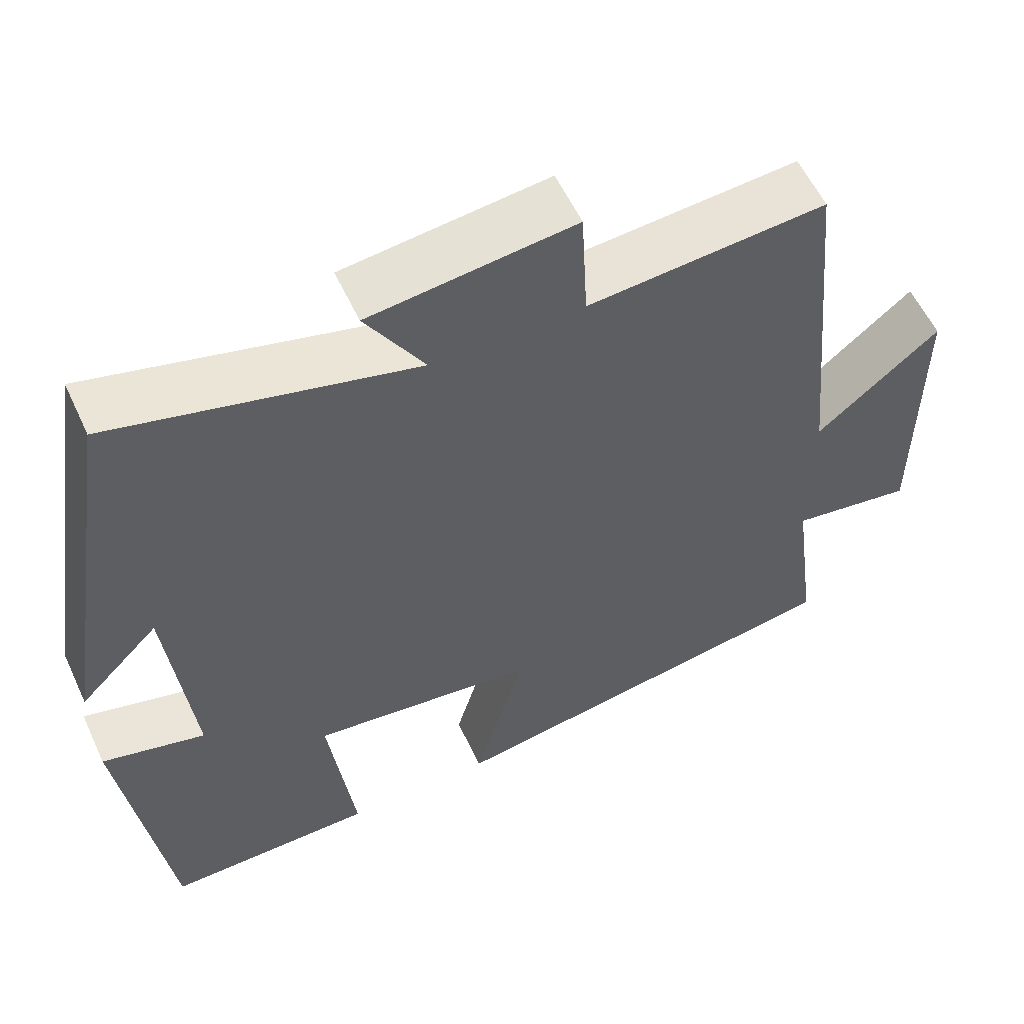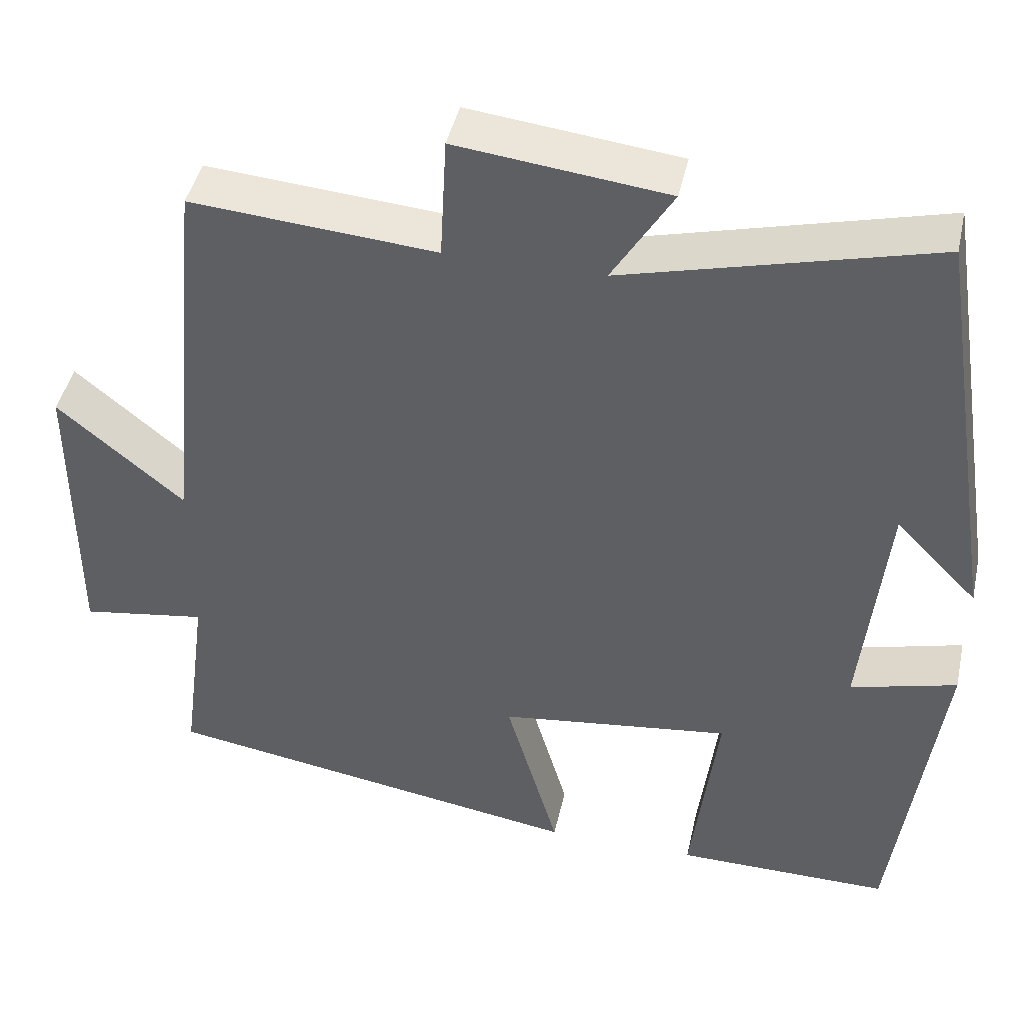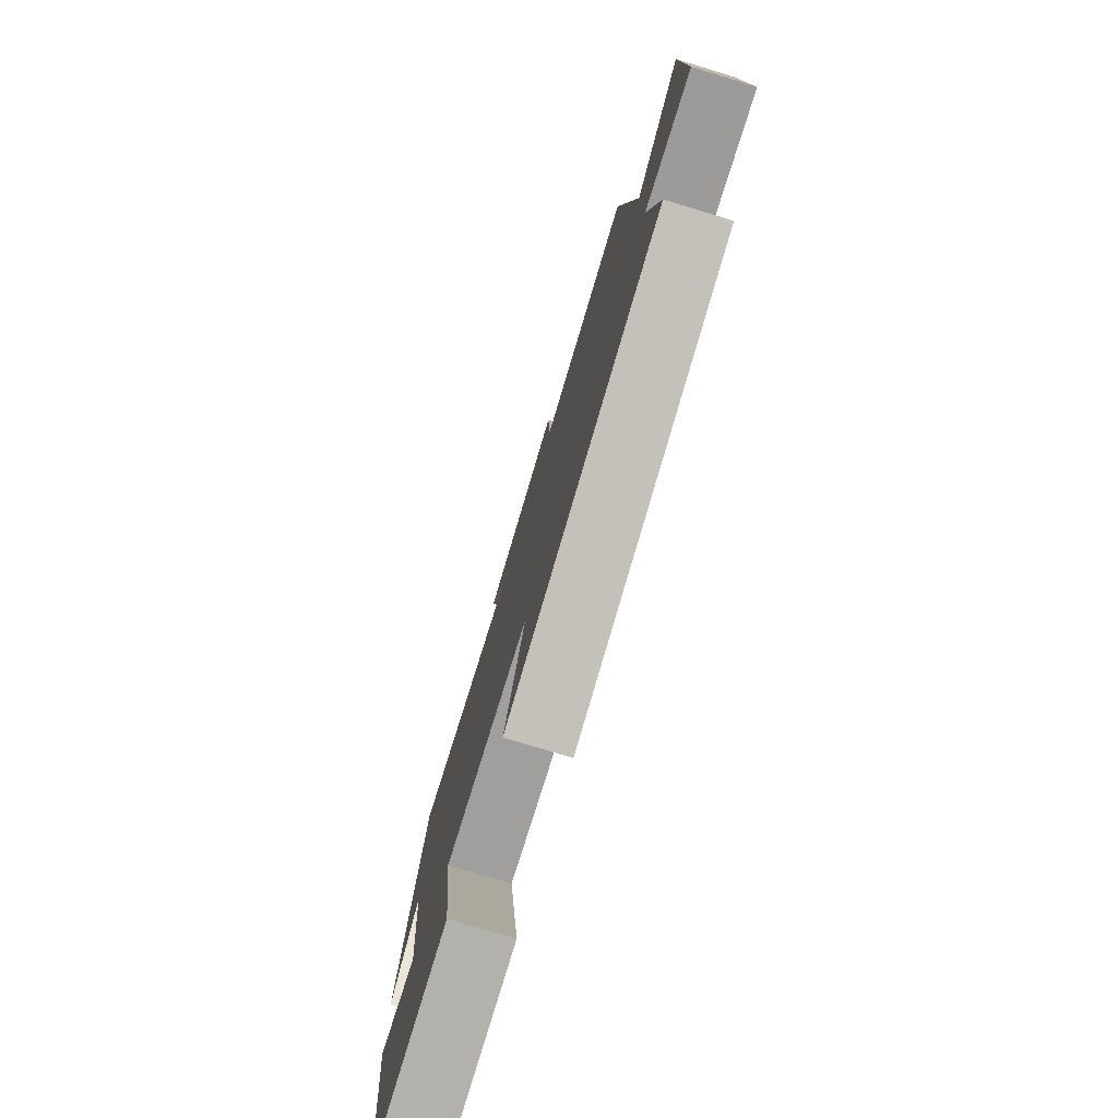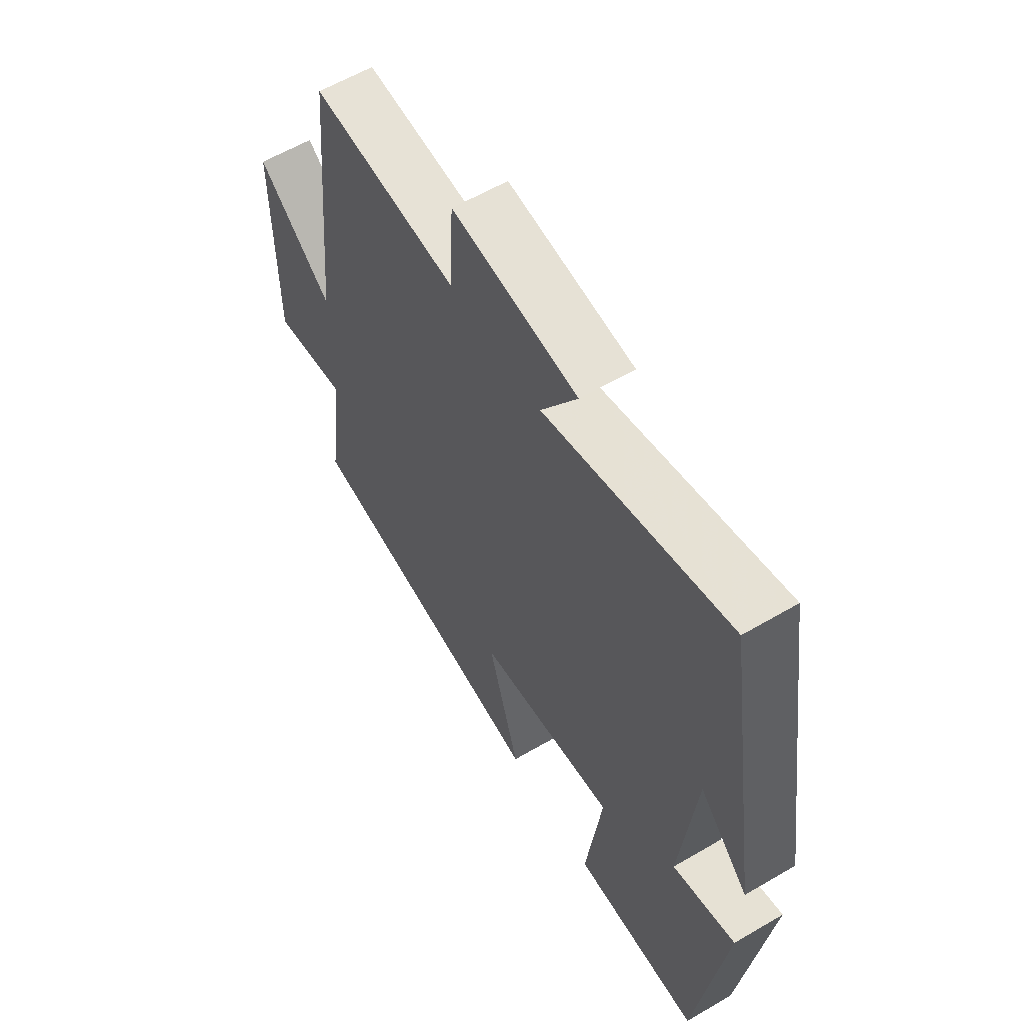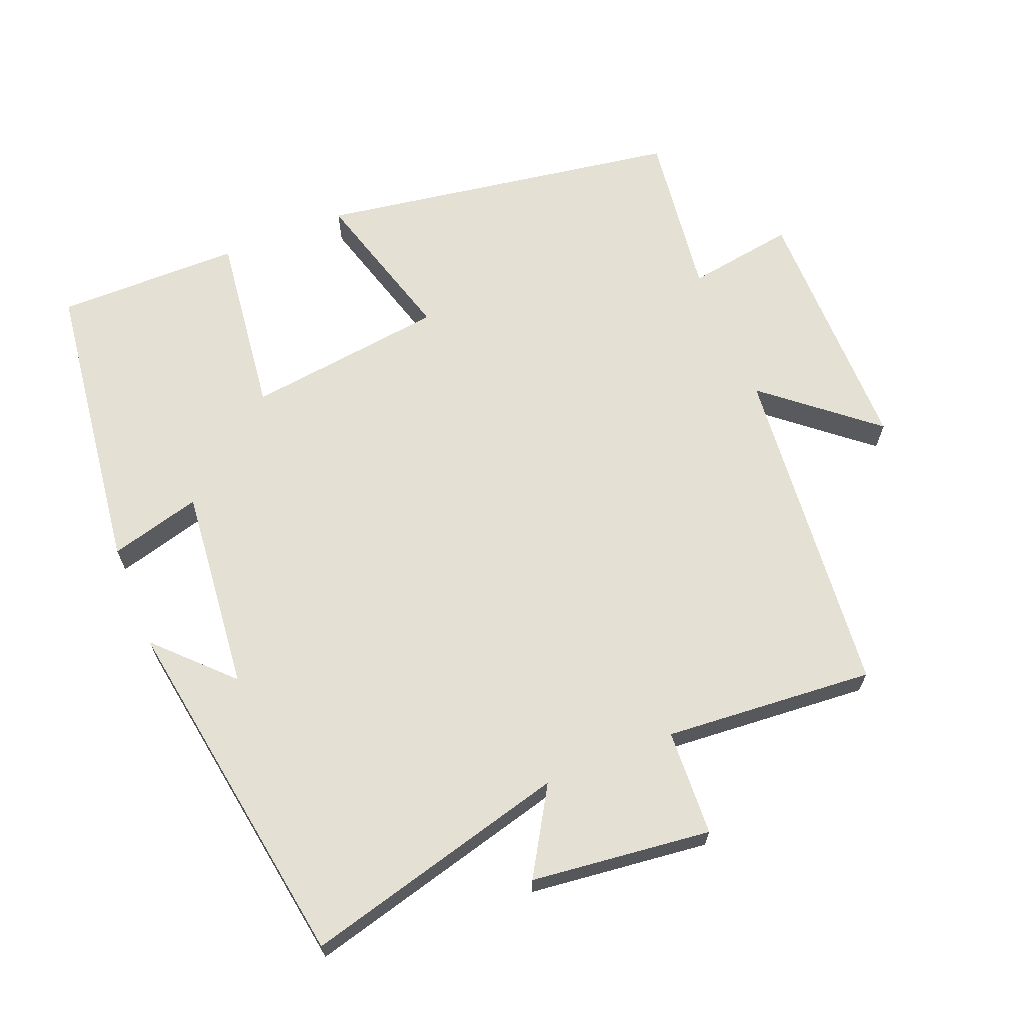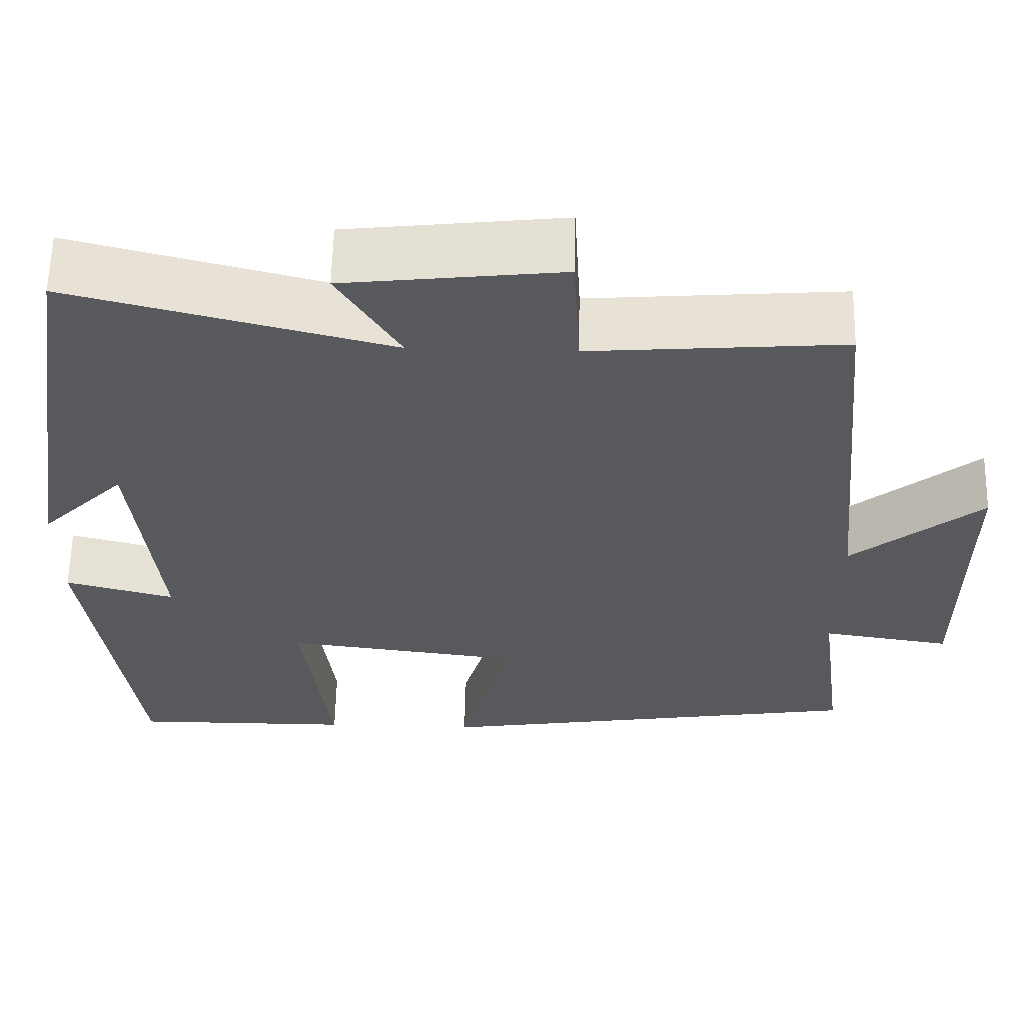
<metadata>
{"format":"obj","ext":"obj","renderer":"f3d","projection":"perspective","resolution":1024,"background":"white","views":[{"elev":57.4,"azim":-24.8,"up":"+Z"},{"elev":44.0,"azim":-167.6,"up":"+Z"},{"elev":-78.5,"azim":73.2,"up":"+Z"},{"elev":59.9,"azim":-121.0,"up":"+Z"},{"elev":66.1,"azim":-22.1,"up":"+Y"},{"elev":60.6,"azim":1.3,"up":"+Z"}]}
</metadata>
<code>
v 0.453 0.07 0.524
v 0.5 0.07 0.041
v 0.655 0.07 0.171
v 0.655 0.07 -0.199
v 0.5 0.07 -0.175
v 0.532 0.07 -0.416
v 0.009 0.07 -0.5
v 0.074 0.07 -0.272
v -0.212 0.07 -0.236
v -0.179 0.07 -0.5
v -0.444 0.07 -0.502
v -0.5 0.07 -0.073
v -0.369 0.07 -0.108
v -0.399 0.07 0.186
v -0.5 0.07 0.083
v -0.419 0.07 0.598
v -0.04 0.07 0.5
v -0.114 0.07 0.622
v 0.144 0.07 0.652
v 0.152 0.07 0.5
v 0.453 0 0.524
v 0.5 0 0.041
v 0.655 0 0.171
v 0.655 0 -0.199
v 0.5 0 -0.175
v 0.532 0 -0.416
v 0.009 0 -0.5
v 0.074 0 -0.272
v -0.212 0 -0.236
v -0.179 0 -0.5
v -0.444 0 -0.502
v -0.5 0 -0.073
v -0.369 0 -0.108
v -0.399 0 0.186
v -0.5 0 0.083
v -0.419 0 0.598
v -0.04 0 0.5
v -0.114 0 0.622
v 0.144 0 0.652
v 0.152 0 0.5
f 17 18 19 20
f 14 15 16
f 13 14 16 17
f 11 12 13
f 10 11 13
f 9 10 13
f 13 17 20
f 9 13 20
f 8 9 20
f 5 6 7 8
f 2 3 4 5
f 5 8 20
f 2 5 20
f 1 2 20
f 40 39 38 37
f 36 35 34
f 37 36 34 33
f 33 32 31
f 33 31 30
f 33 30 29
f 40 37 33
f 40 33 29
f 40 29 28
f 28 27 26 25
f 25 24 23 22
f 40 28 25
f 40 25 22
f 40 22 21
f 1 21 22 2
f 2 22 23 3
f 3 23 24 4
f 4 24 25 5
f 5 25 26 6
f 6 26 27 7
f 7 27 28 8
f 8 28 29 9
f 9 29 30 10
f 10 30 31 11
f 11 31 32 12
f 12 32 33 13
f 13 33 34 14
f 14 34 35 15
f 15 35 36 16
f 16 36 37 17
f 17 37 38 18
f 18 38 39 19
f 19 39 40 20
f 20 40 21 1

</code>
